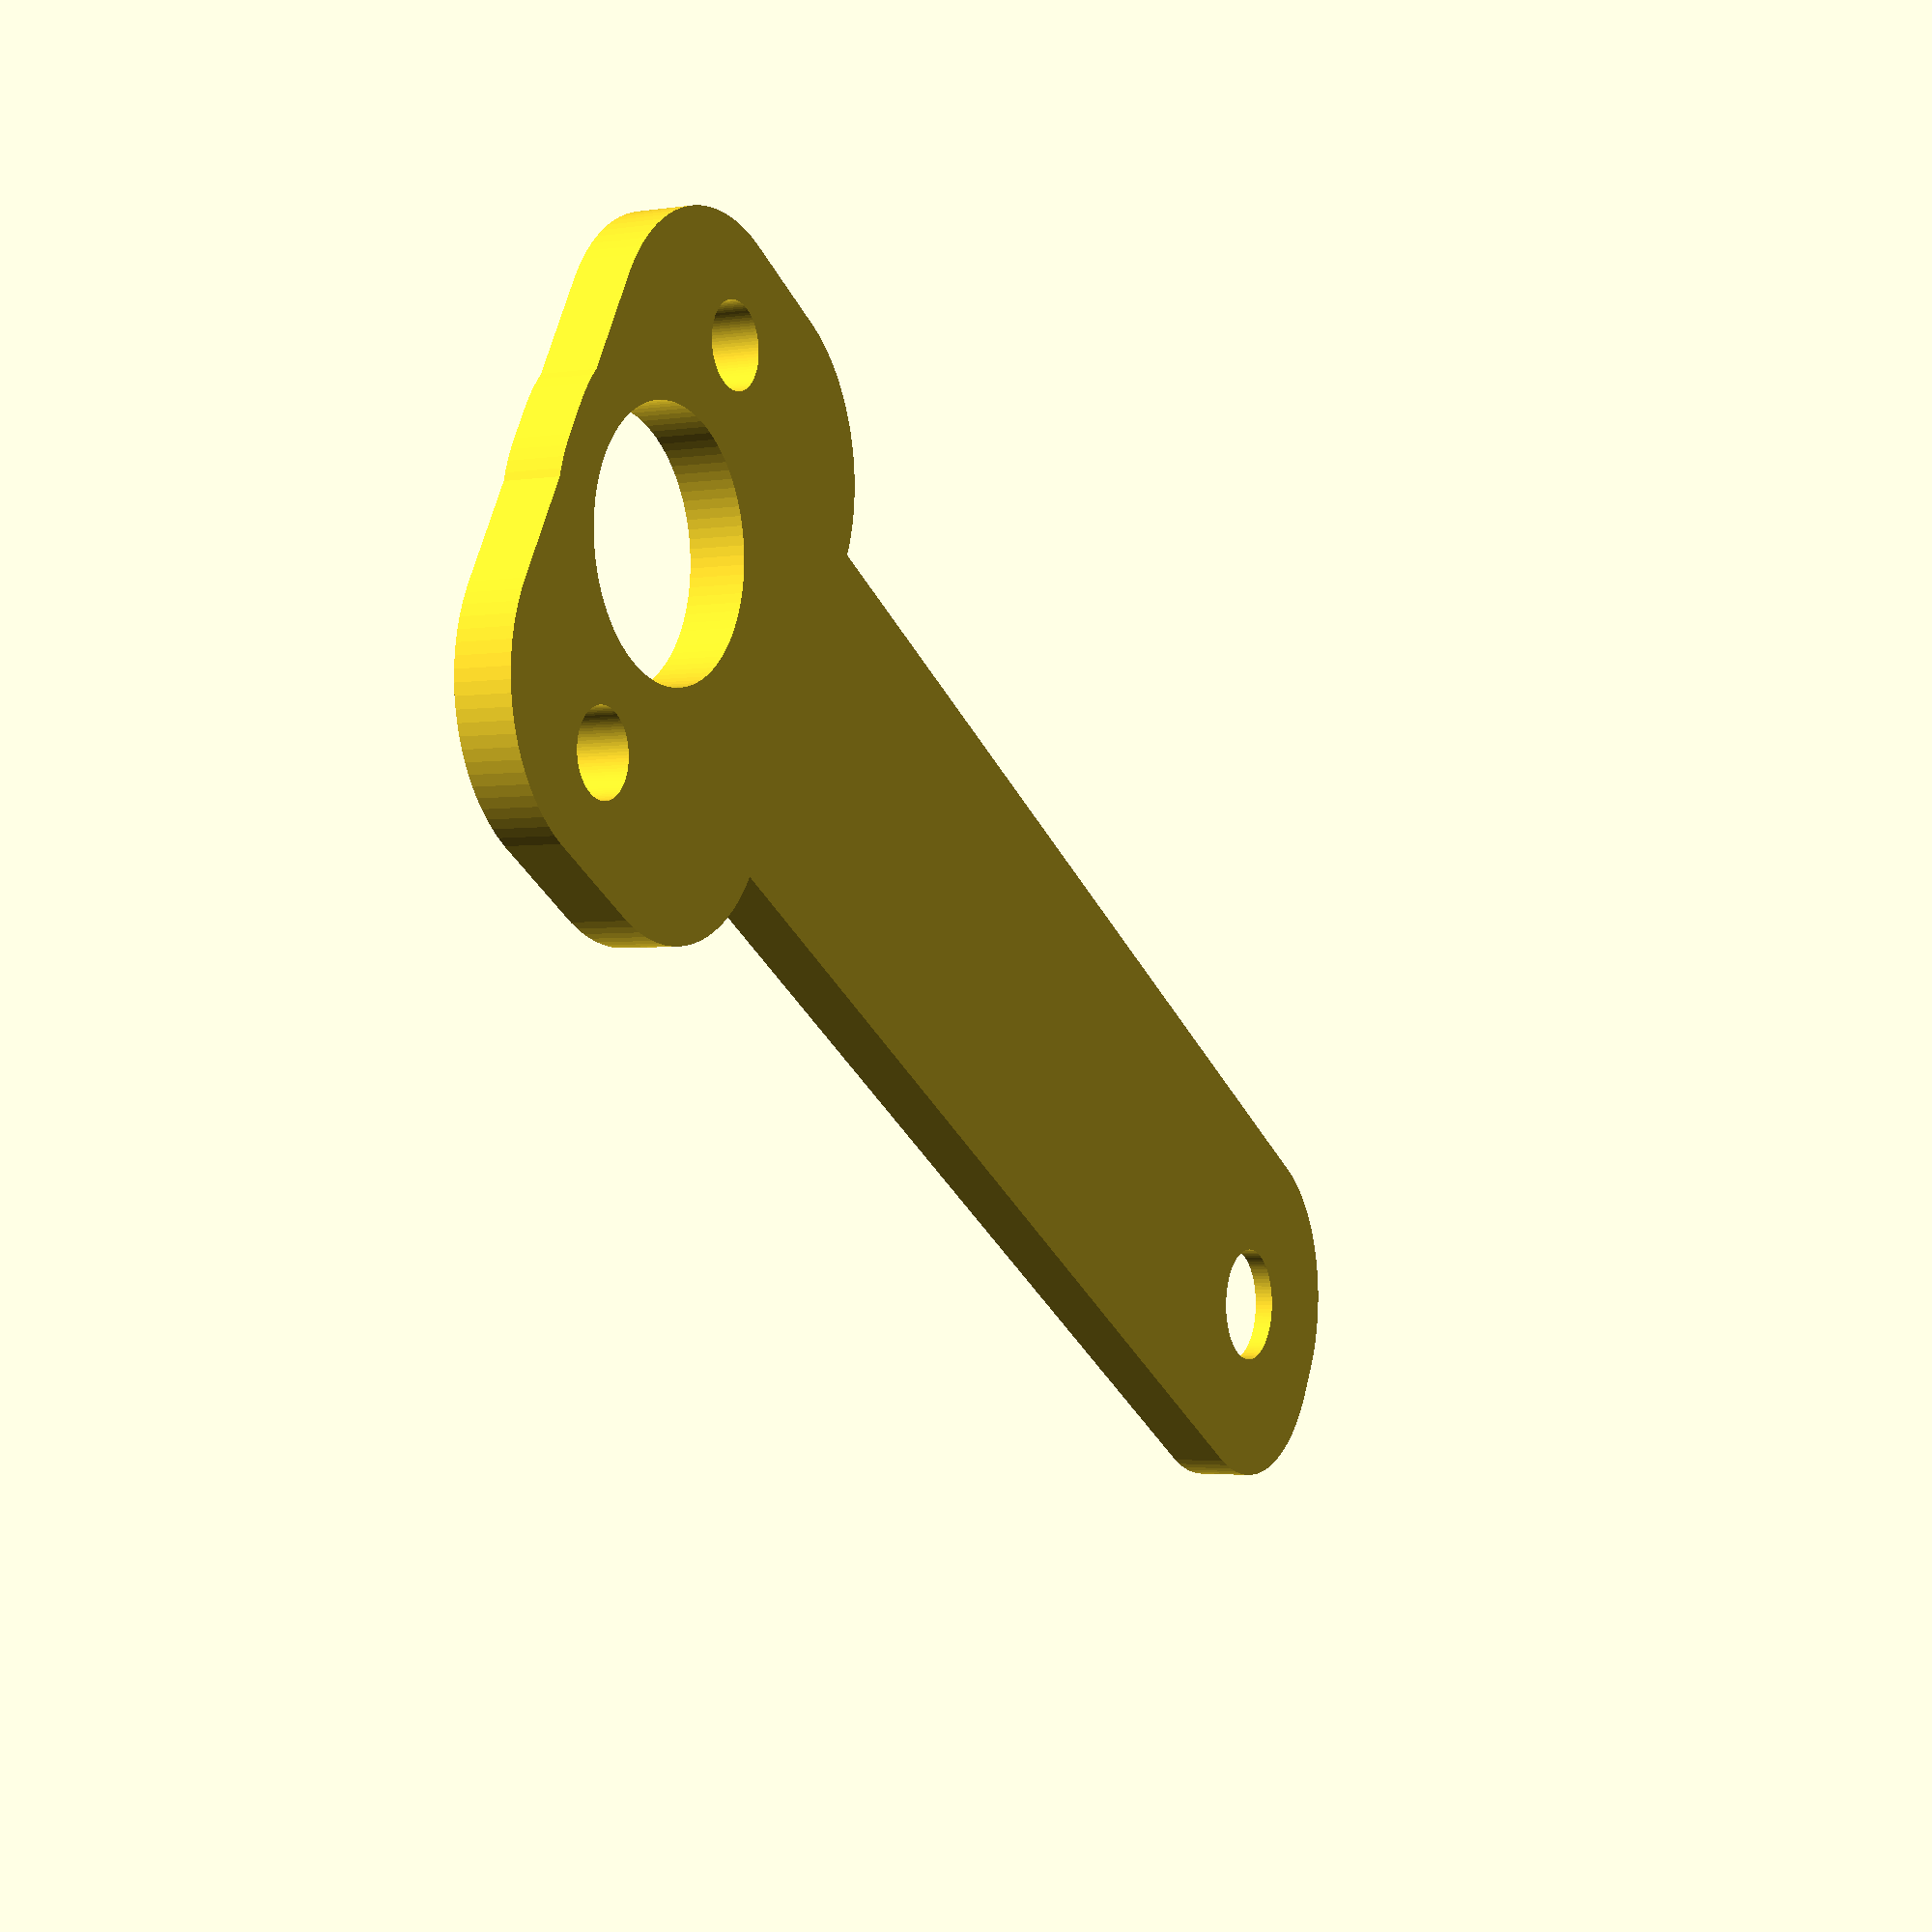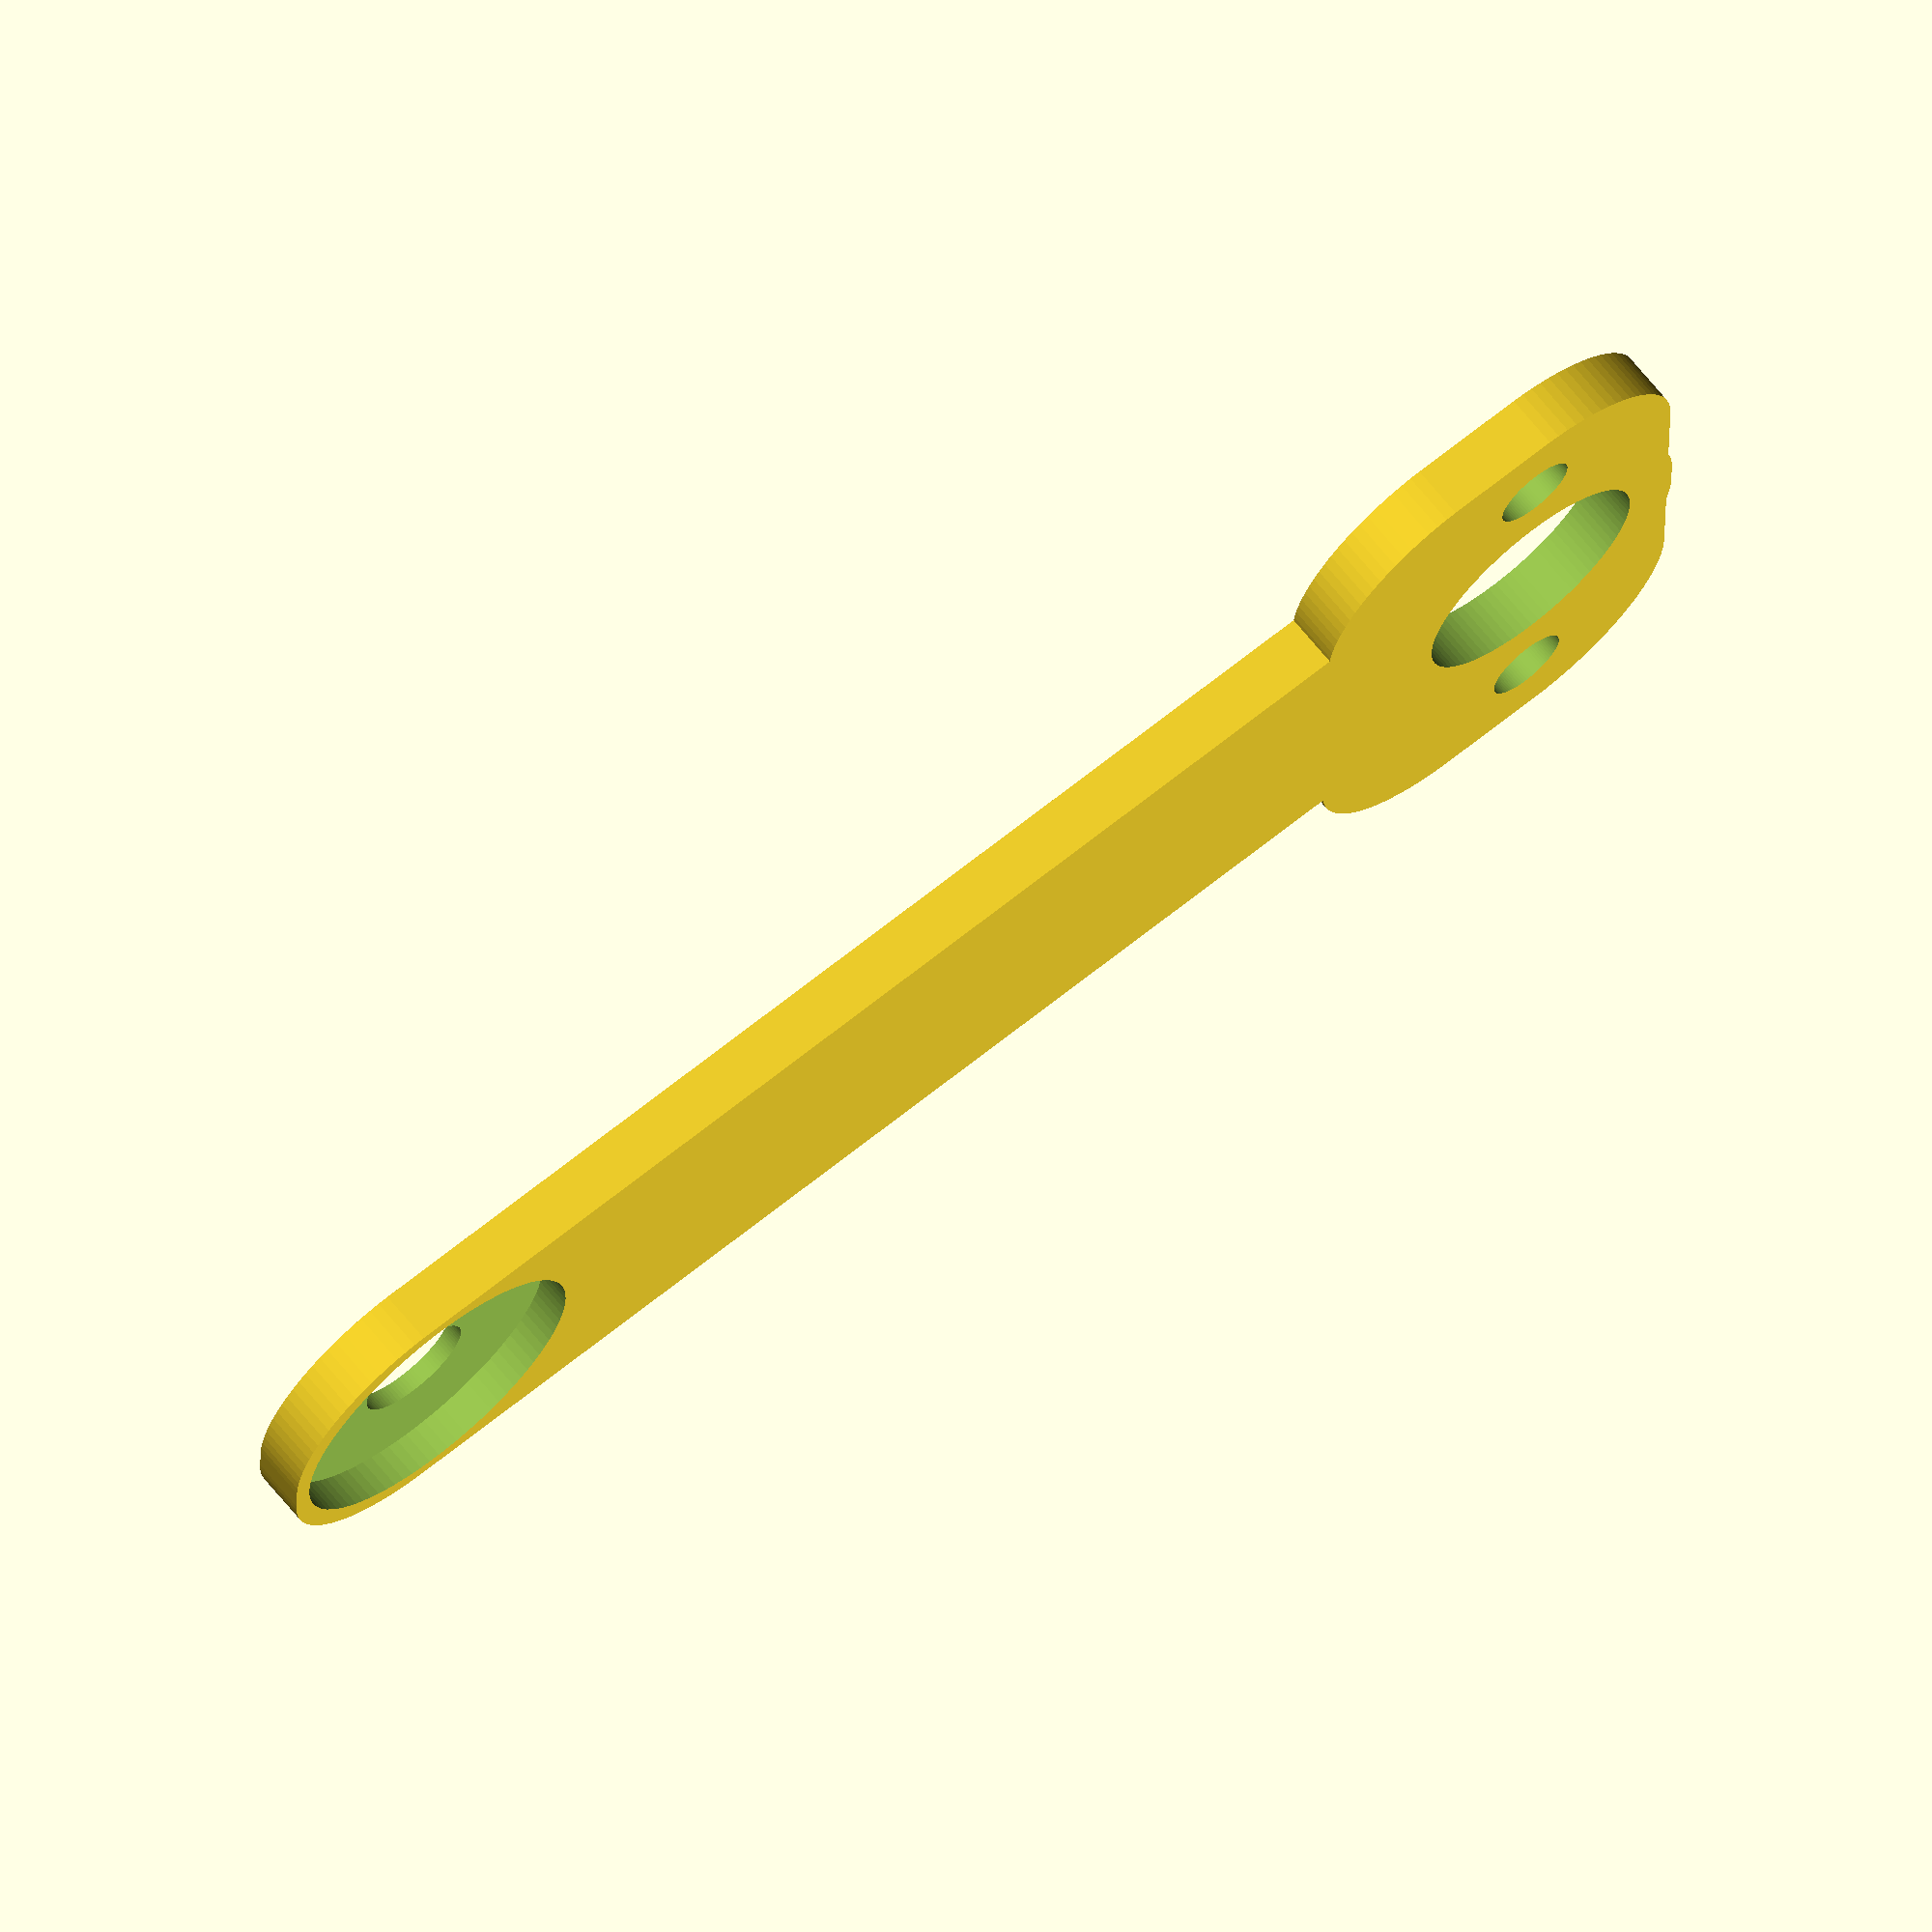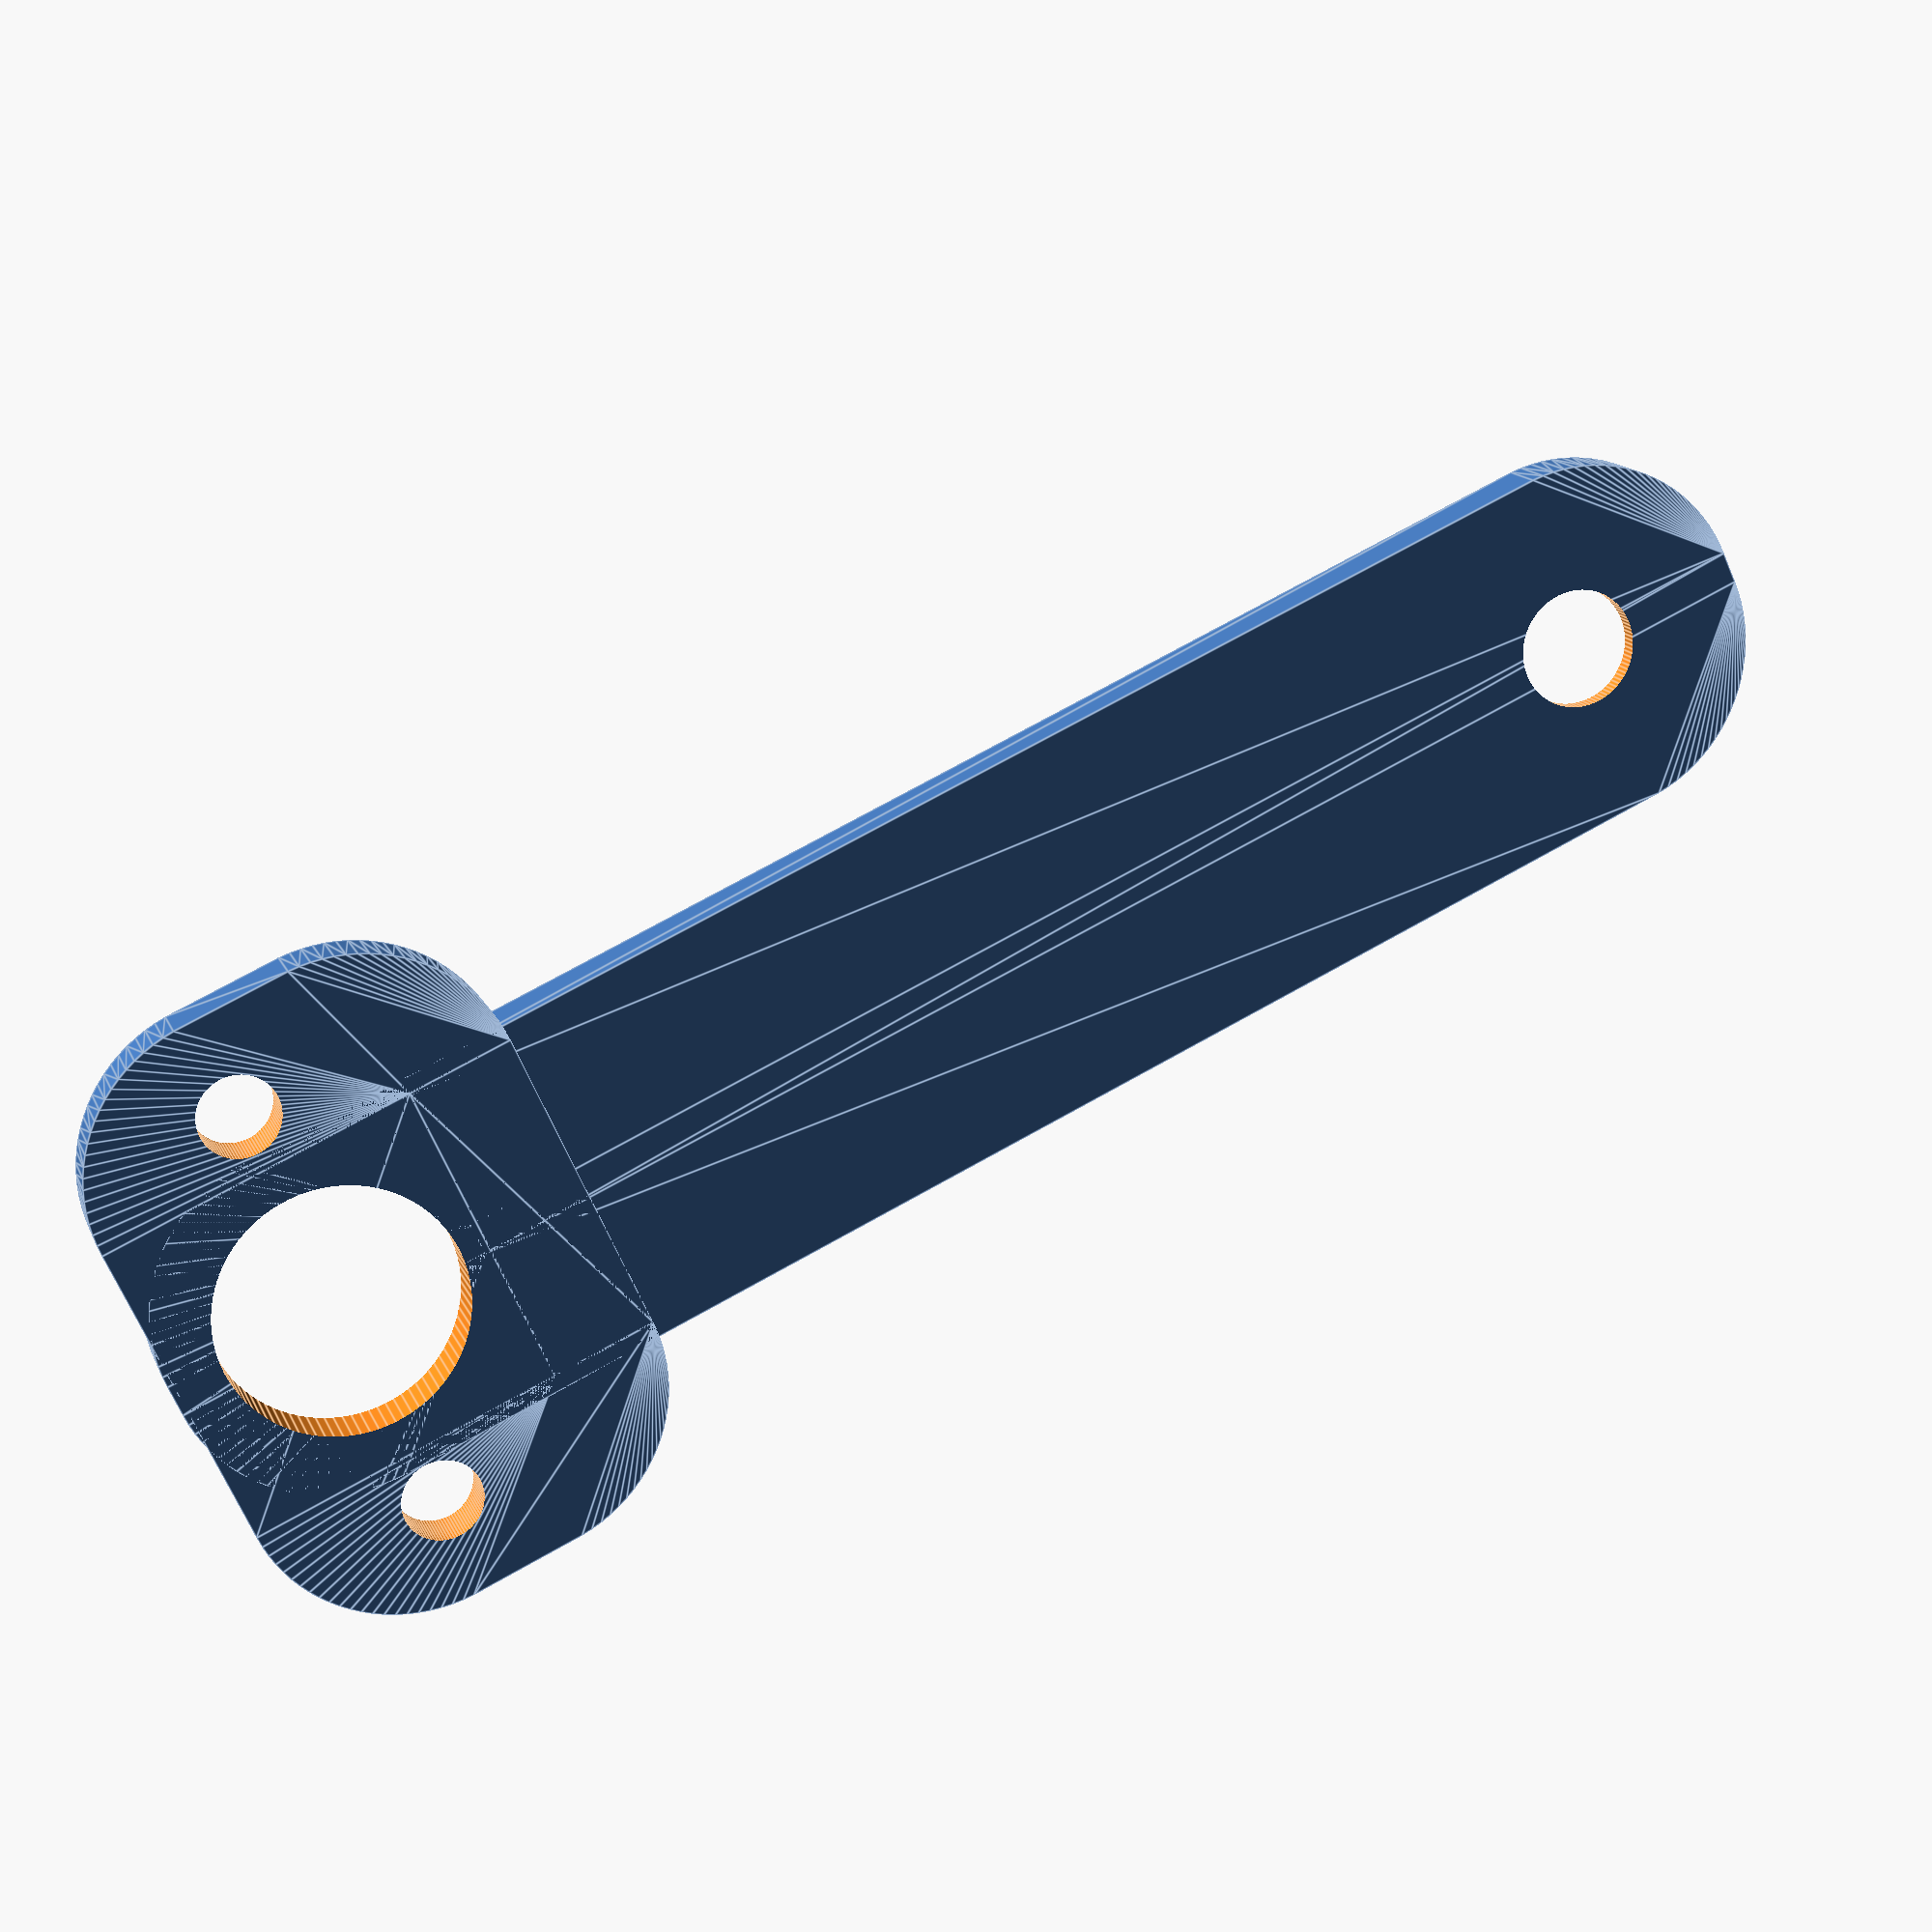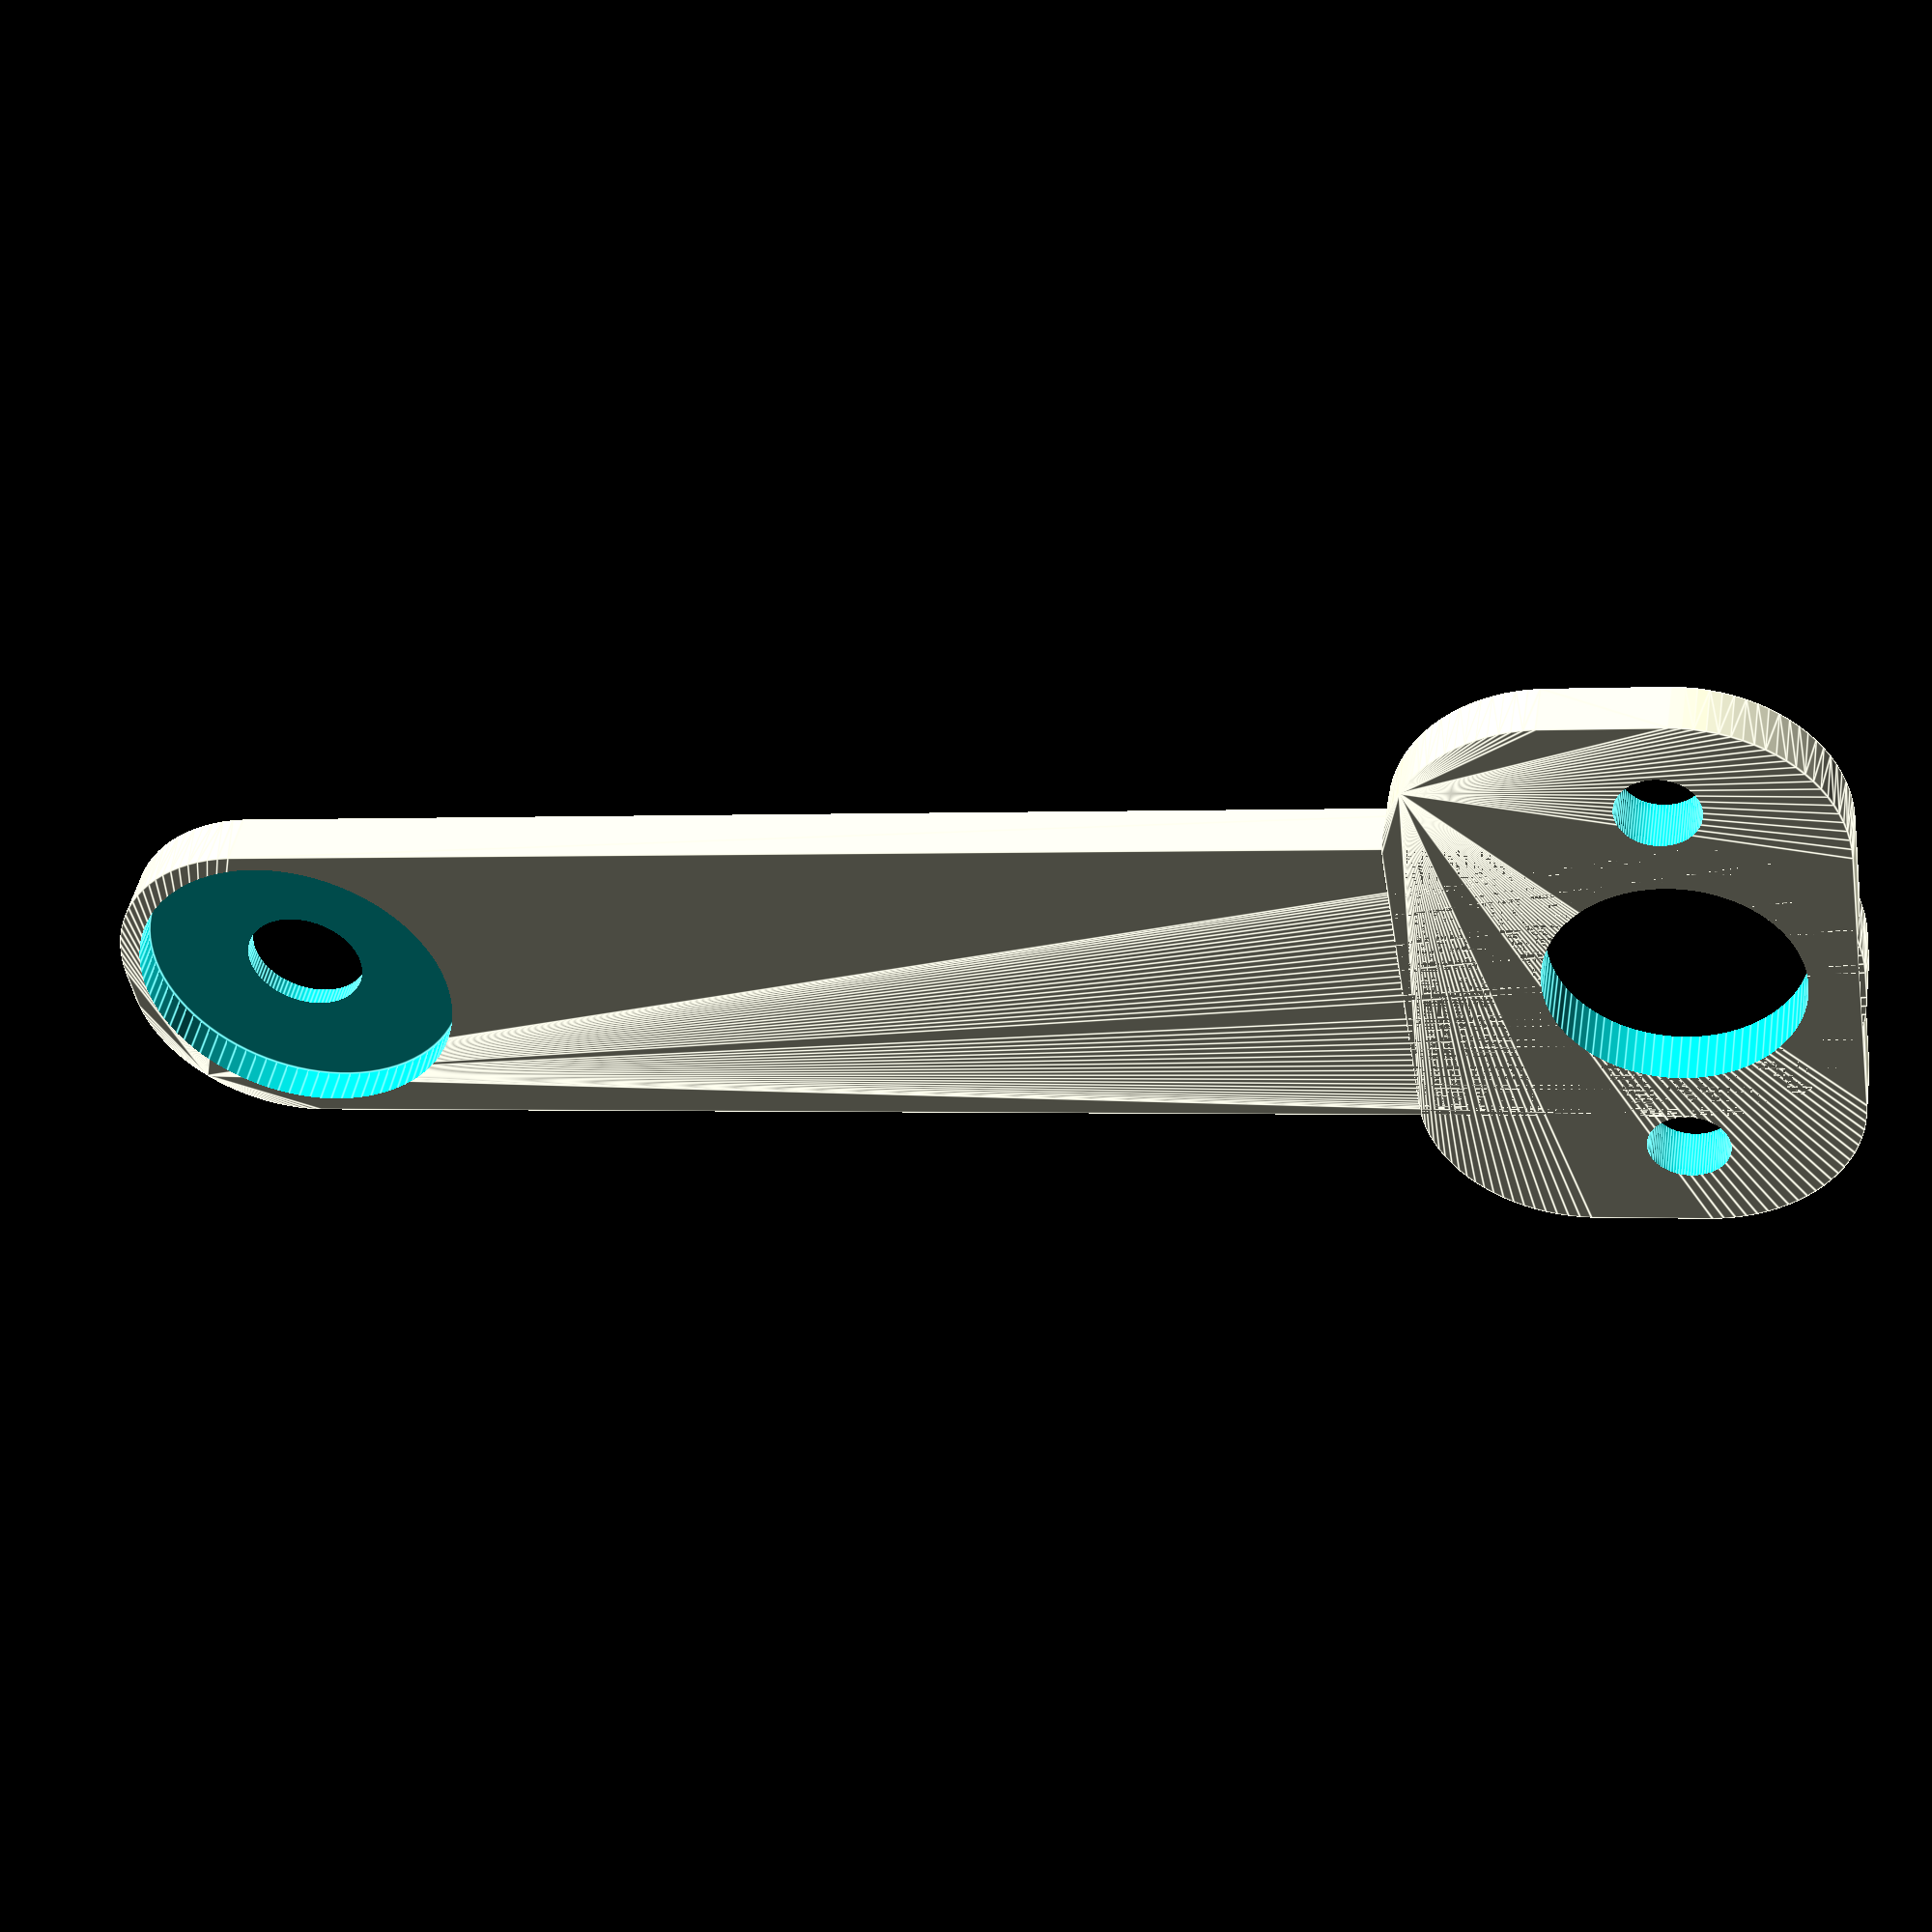
<openscad>
$fn = 90;

difference() {
    translate([0, 0, 0]){
        minkowski() {
            cube([65.5, 1.5, 2.6], true);
            translate([0, 0, -0.1]) cylinder(d = 15, h = 0.000001);
        }
        
        translate([-30, 0, 0]) {
            minkowski() {
                cube([5, 15, 2.6], true);
                translate([0, 0, -0.1]) cylinder(d = 15, h = 0.000001);
            }
            
        }
        
        
        //translate([18 - 2, 0, 1]) mount();
        //translate([-18 - 2, 0, 1]) mount();
    }
    
    translate([-32, 8.2 + 2, -2]) cylinder(d = 3.8, h = 4);
    translate([-32, -(8.2 + 2), -2]) cylinder(d = 3.8, h = 4);
    
    translate([-32, 0, 0.8]) translate([0, 0, -4.5]) cylinder(d = 11.6, h = 10);
    translate([32, 0, -0.5]) hole();
    
    //decoration();

     /*   
    #translate([-38, 13, 0.]) rotate([90, 180, 70]) {
        rotate([0, 0, 30]) cylinder(d=3.5, h=56, $fn=6);
        translate([0, 0, 8]) rotate([0, 0, 30]) cylinder(d=3.5, h=11, $fn=90);
        rotate([0, 90, 0]) rotate([0, 0, 30]) cylinder(d=3.5, h=20, $fn=6);
    }*/
}



module decoration() {
    translate([0, 0, -1.91]) {
        minkowski() {
            cube([45.25, 0.001, 1], true);
            translate([0, 0, -0.1]) cylinder(d = 1.6, h = 0.000001);
        }
    }
    translate([0, 6.3, -1.91]) {
        minkowski() {
            cube([50, 0.001, 1], true);
            translate([0, 0, -0.1]) cylinder(d = 1.6, h = 0.000001);
        }
    }
    translate([0, 3.15, -1.91]) {
        minkowski() {
            cube([46.5, 0.001, 1], true);
            translate([0, 0, -0.1]) cylinder(d = 1.6, h = 0.000001);
        }
    }
    translate([0, -3.15, -1.91]) {
        minkowski() {
            cube([46.5, 0.001, 1], true);
            translate([0, 0, -0.1]) cylinder(d = 1.6, h = 0.000001);
        }
    }
    translate([0, -6.3, -1.91]) {
        minkowski() {
            cube([50, 0.001, 1], true);
            translate([0, 0, -0.1]) cylinder(d = 1.6, h = 0.000001);
        }
    }
}

module mount() {
    difference() {
        rotate([90, 0, 90]) cylinder(d = 15, h = 4);
        translate([-1, -10, 0]) cube([6, 20, 10]);
        translate([-1, -1.5, -8]) cube([6, 3, 3]);
    }
}

module hole() {
    cylinder(d = 15, h = 3);
    translate([0, 0, -5]) cylinder(d = 5.5, h = 10);
    translate([0, 0, -4.5]) cylinder(d = 9.5, h = 3);
}
</openscad>
<views>
elev=182.7 azim=330.3 roll=62.0 proj=p view=solid
elev=111.6 azim=1.4 roll=219.2 proj=o view=solid
elev=345.8 azim=204.5 roll=163.1 proj=p view=edges
elev=314.8 azim=170.3 roll=9.6 proj=p view=edges
</views>
